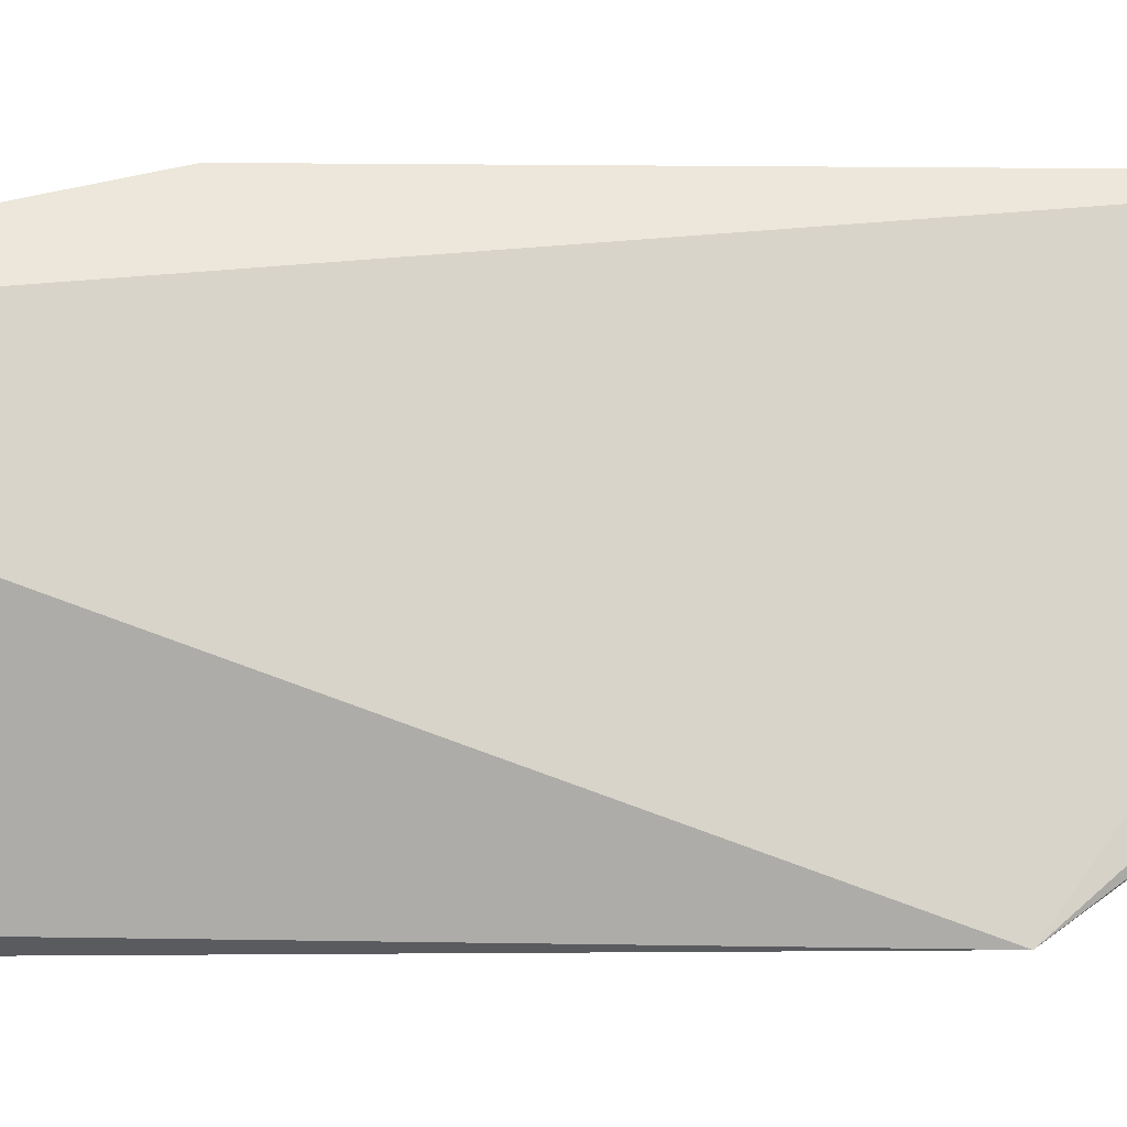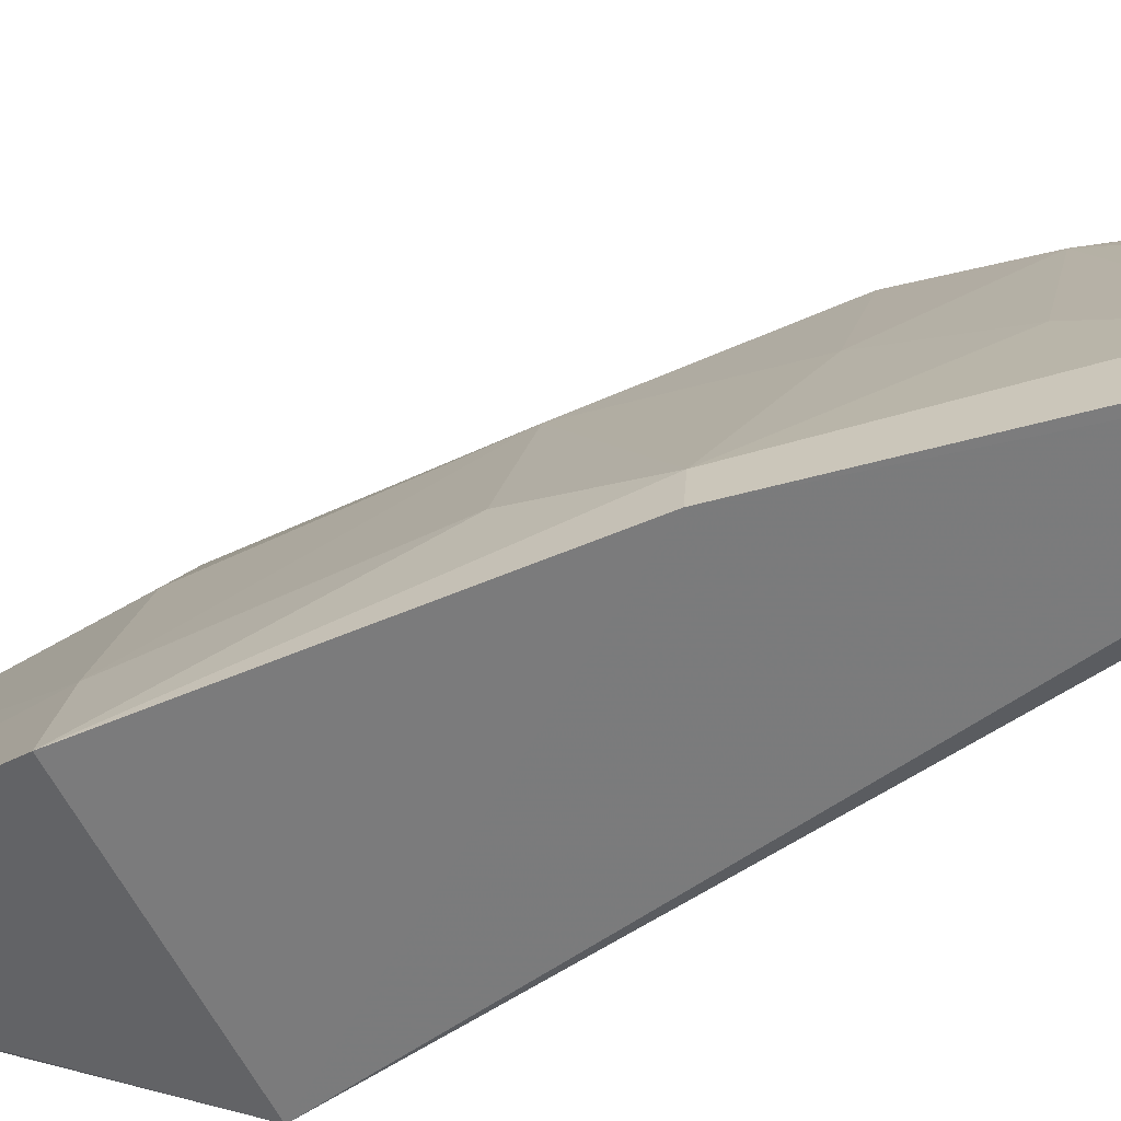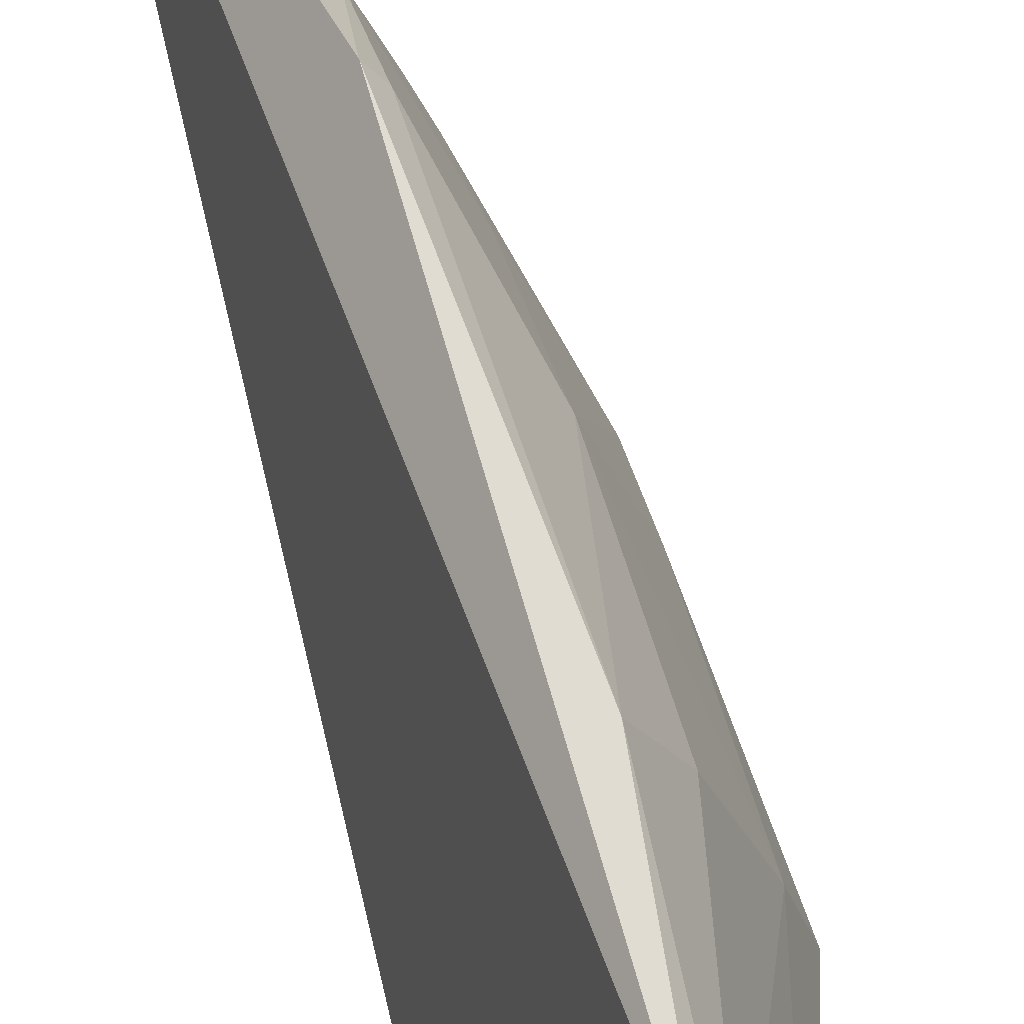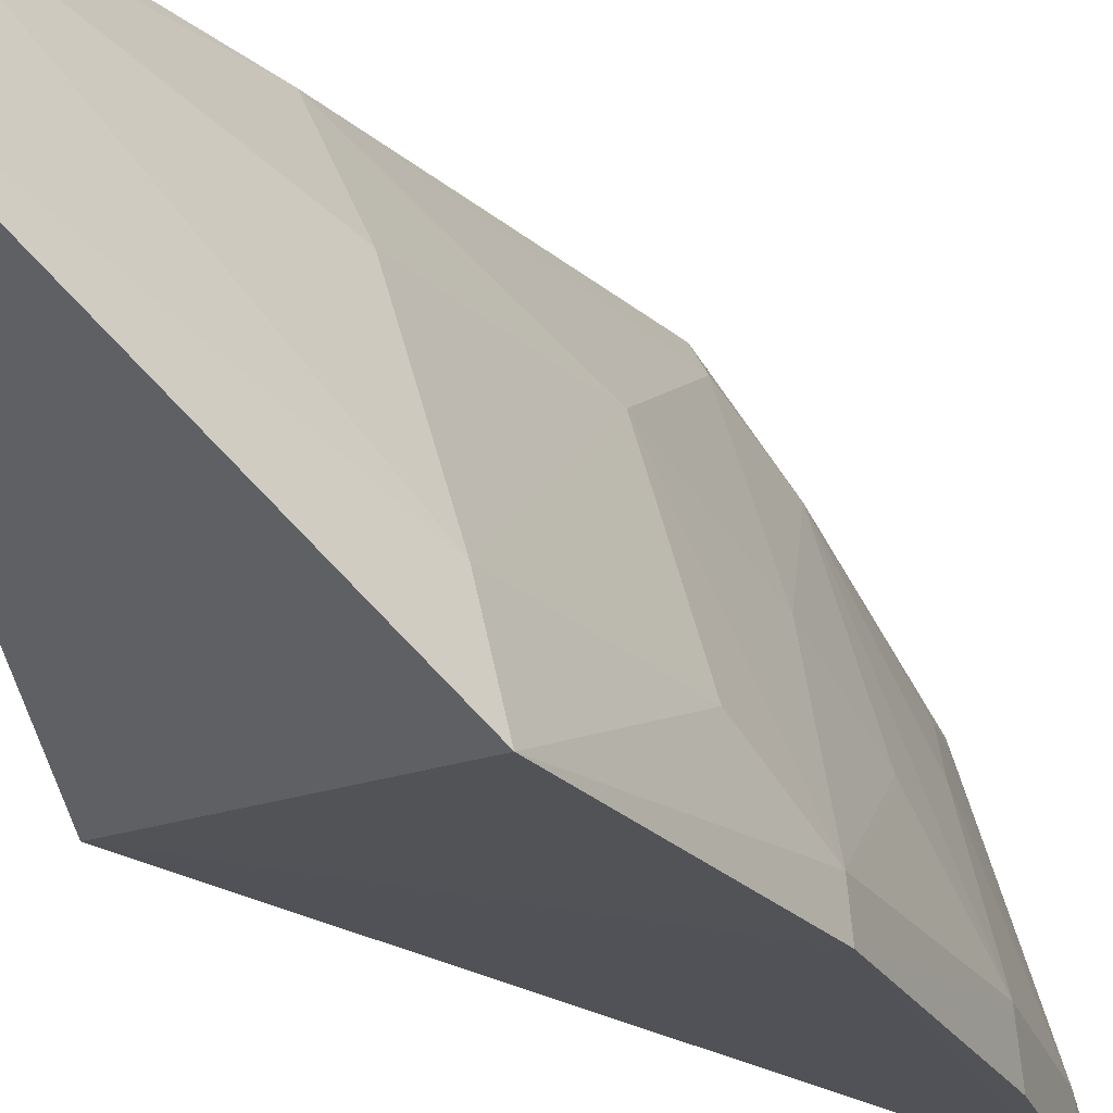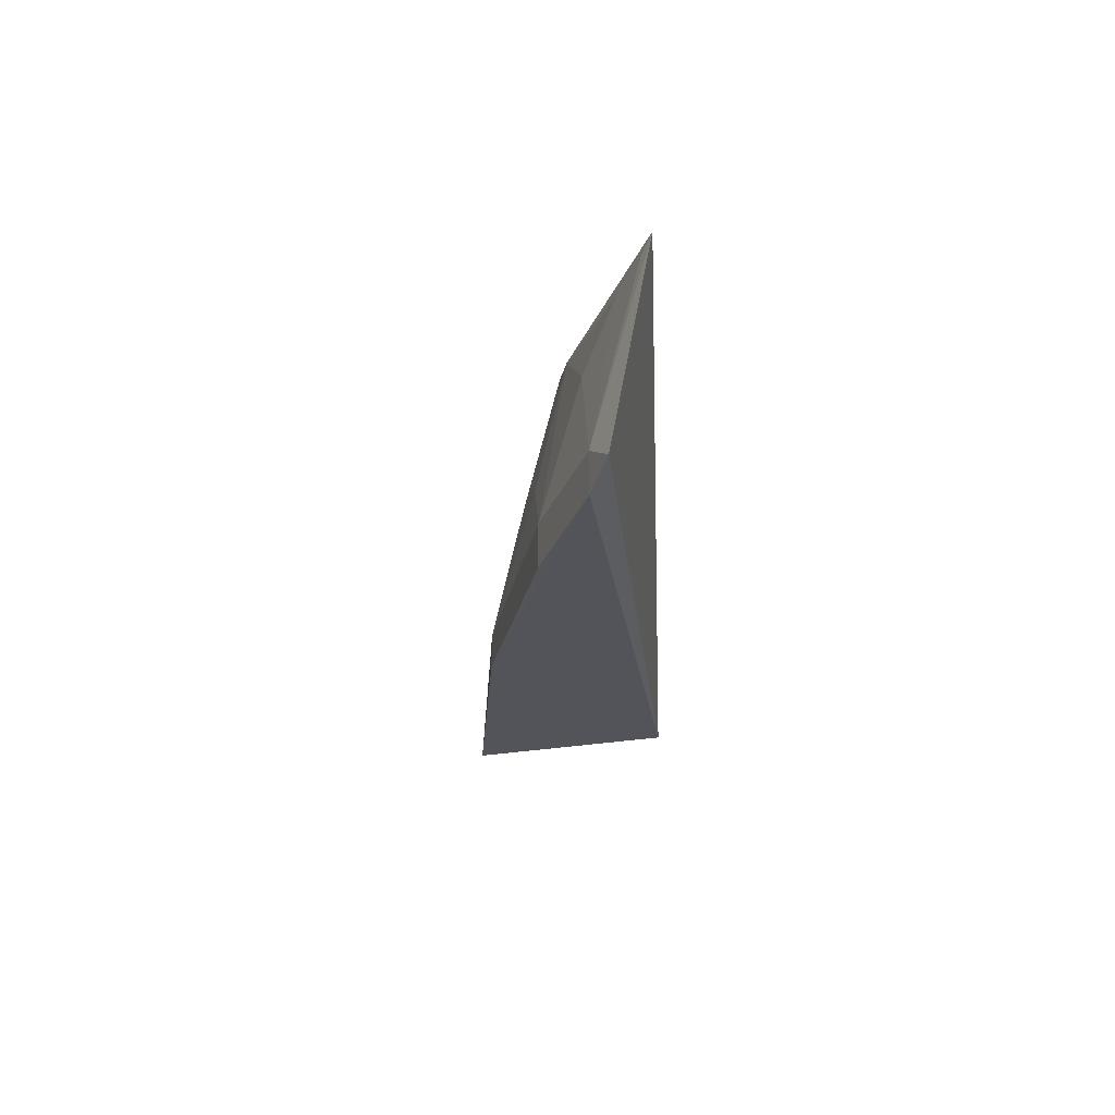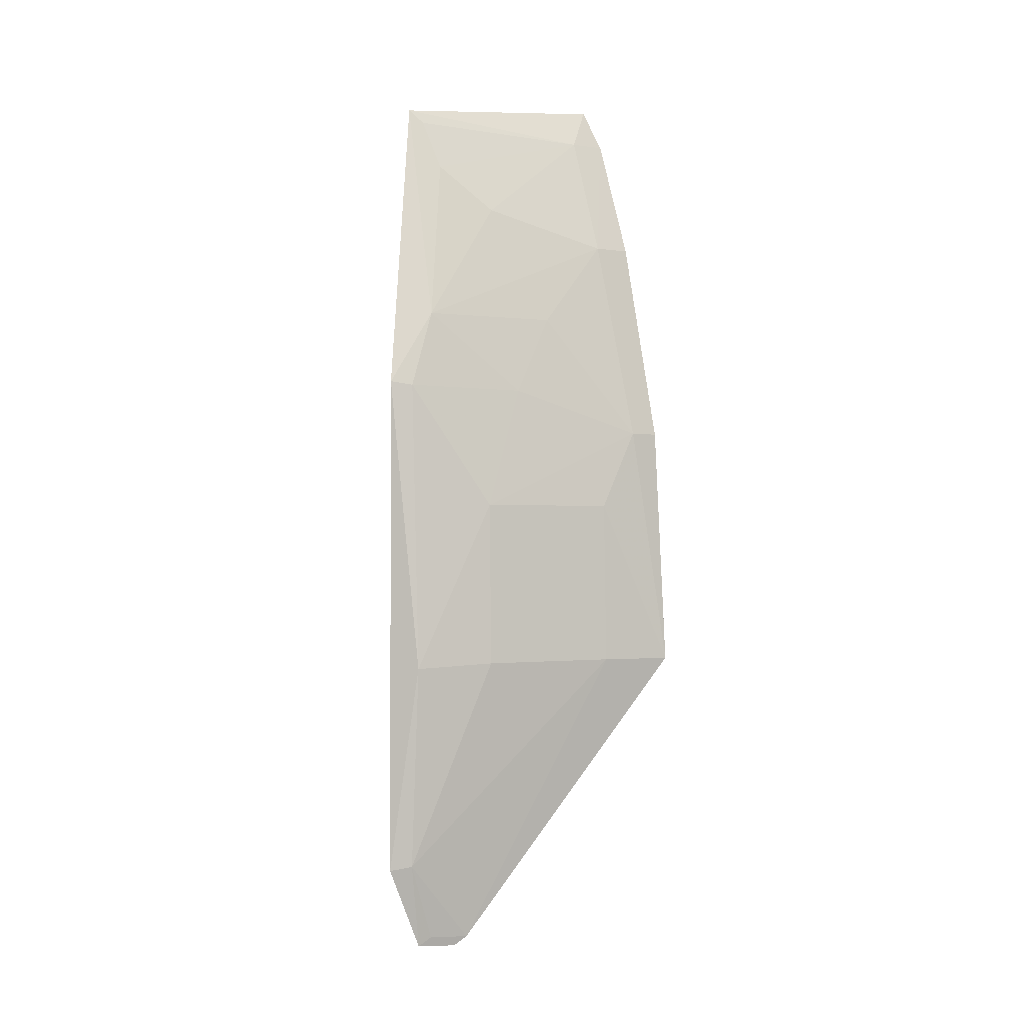
<metadata>
{"format":"obj","ext":"obj","renderer":"f3d","projection":"perspective","resolution":1024,"background":"white","views":[{"elev":-2.5,"azim":-93.2,"up":"+Z"},{"elev":-59.5,"azim":117.6,"up":"+Z"},{"elev":60.7,"azim":-14.9,"up":"+Z"},{"elev":-21.9,"azim":34.3,"up":"+Z"},{"elev":64.8,"azim":174.5,"up":"+Y"},{"elev":-0.9,"azim":48.0,"up":"+Y"}]}
</metadata>
<code>
v 0.3473 -0.1216 0.2026
v 0.3885 -0.01629 0.1126
v 0.3507 0.08716 0.2086
v 0.326 0.1966 0.1904
v 0.3232 -0.01699 0.1136
v 0.3651 0.145 0.1263
v 0.3463 -0.09213 0.2154
v 0.3535 -0.1194 0.1846
v 0.3813 0.07117 0.1231
v 0.3494 0.1148 0.1984
v 0.3467 0.2034 0.1162
v 0.3464 0.08832 0.2153
v 0.3669 -0.0162 0.184
v 0.3514 -0.1226 0.1887
v 0.3482 0.1575 0.1675
v 0.364 0.1146 0.1528
v 0.3646 0.08634 0.1683
v 0.3521 0.1893 0.1119
v 0.3552 -0.01772 0.2093
v 0.3657 0.04277 0.1836
v 0.3817 -0.01602 0.1384
v 0.3506 -0.09083 0.2086
v 0.3368 0.1739 0.1838
v 0.3509 0.1888 0.1255
v 0.3825 0.07109 0.112
v 0.3802 0.04274 0.138
v 0.3493 -0.1184 0.1984
v 0.3294 0.1919 0.1864
v 0.3665 0.1454 0.1119
f 7 5 1
f 7 4 5
f 8 5 2
f 11 5 4
f 12 4 7
f 12 10 4
f 12 3 10
f 14 1 5
f 14 5 8
f 15 10 6
f 16 9 6
f 16 6 10
f 17 10 3
f 17 16 10
f 17 9 16
f 18 5 11
f 19 12 7
f 19 3 12
f 20 19 13
f 20 3 19
f 20 17 3
f 20 9 17
f 21 8 2
f 21 20 13
f 22 7 1
f 22 21 13
f 22 8 21
f 22 19 7
f 22 13 19
f 23 4 10
f 23 10 15
f 24 15 6
f 24 23 15
f 24 11 4
f 24 18 11
f 24 6 18
f 25 2 5
f 25 5 18
f 25 9 2
f 25 6 9
f 26 21 2
f 26 2 9
f 26 9 20
f 26 20 21
f 27 22 1
f 27 8 22
f 27 14 8
f 27 1 14
f 28 24 4
f 28 4 23
f 28 23 24
f 29 25 18
f 29 18 6
f 29 6 25

</code>
